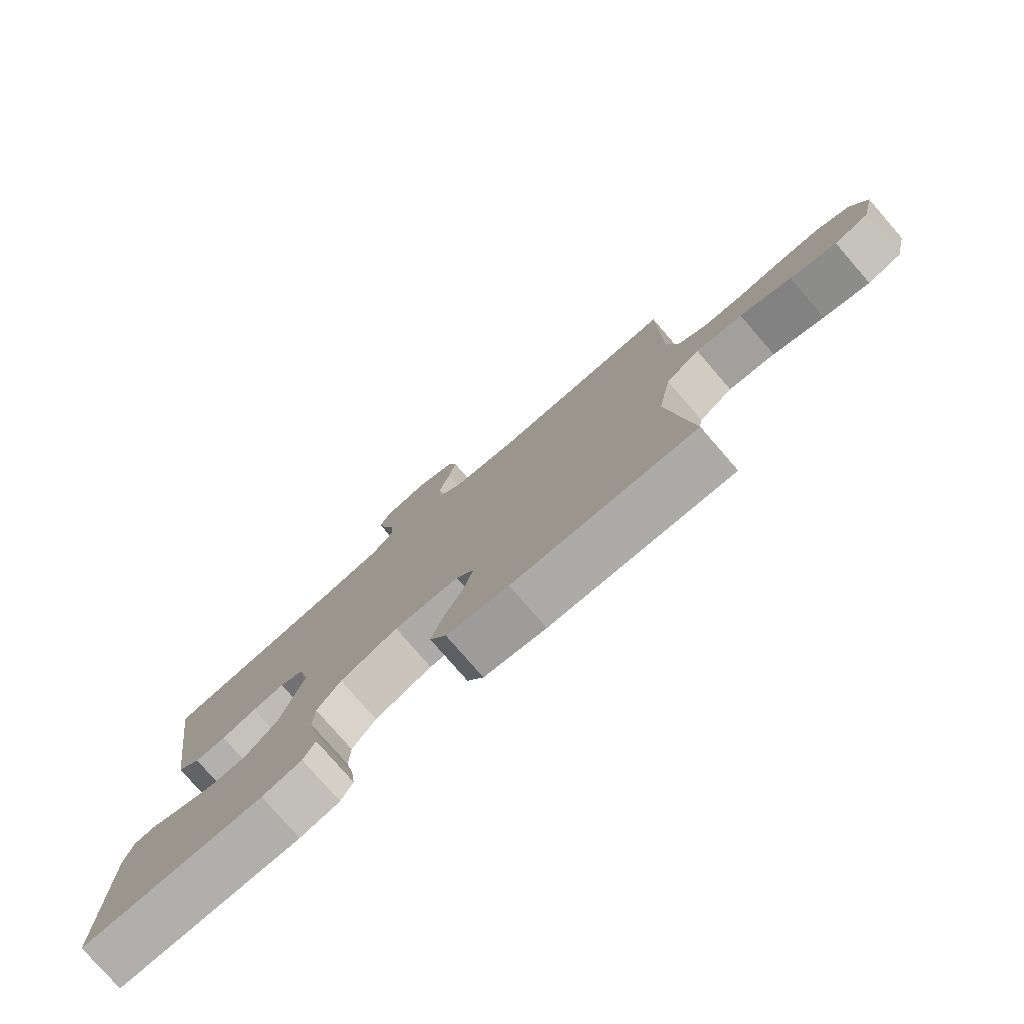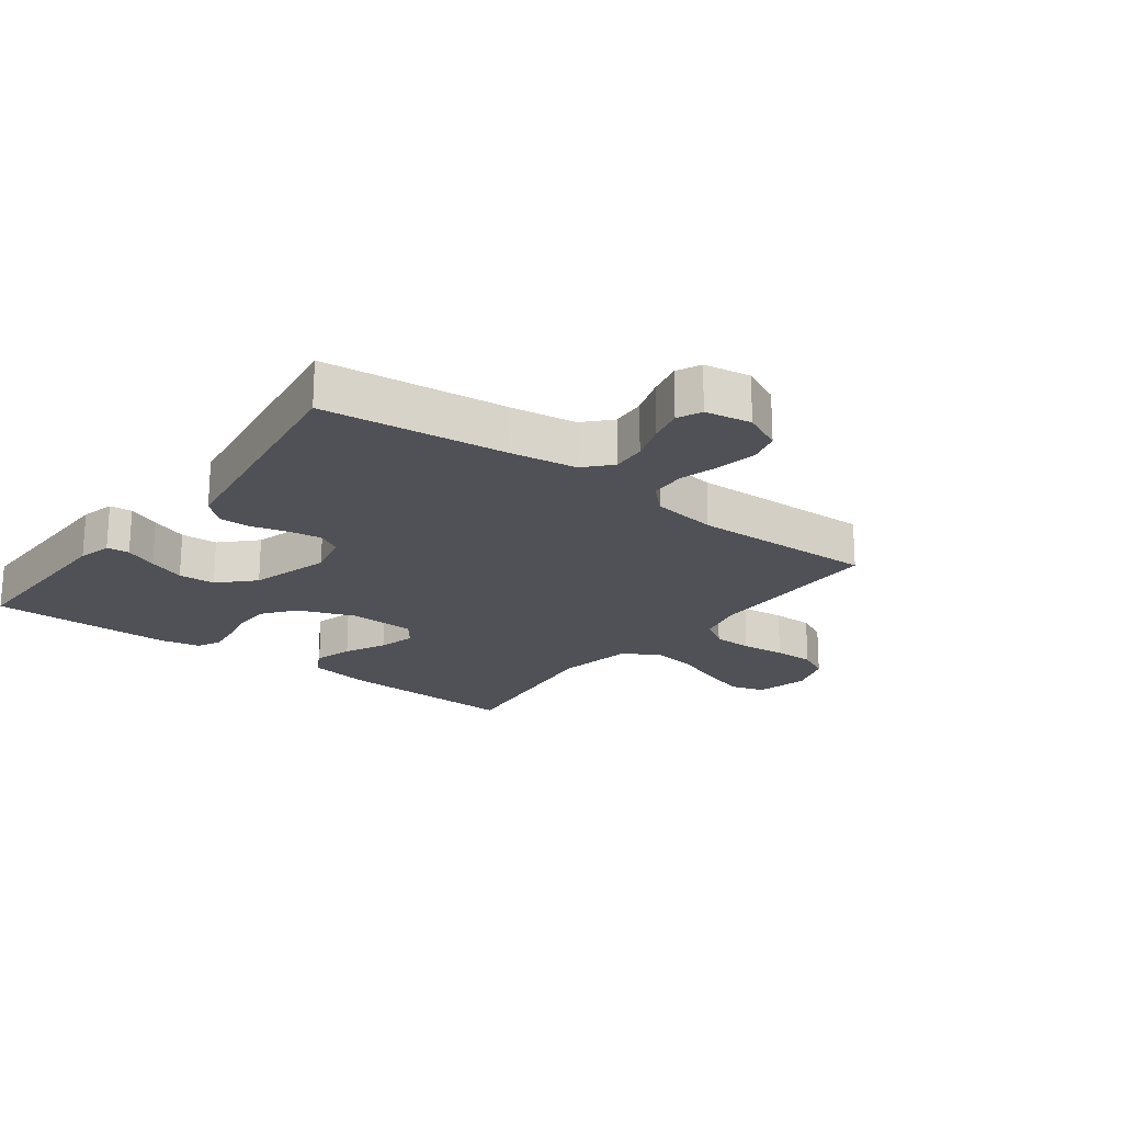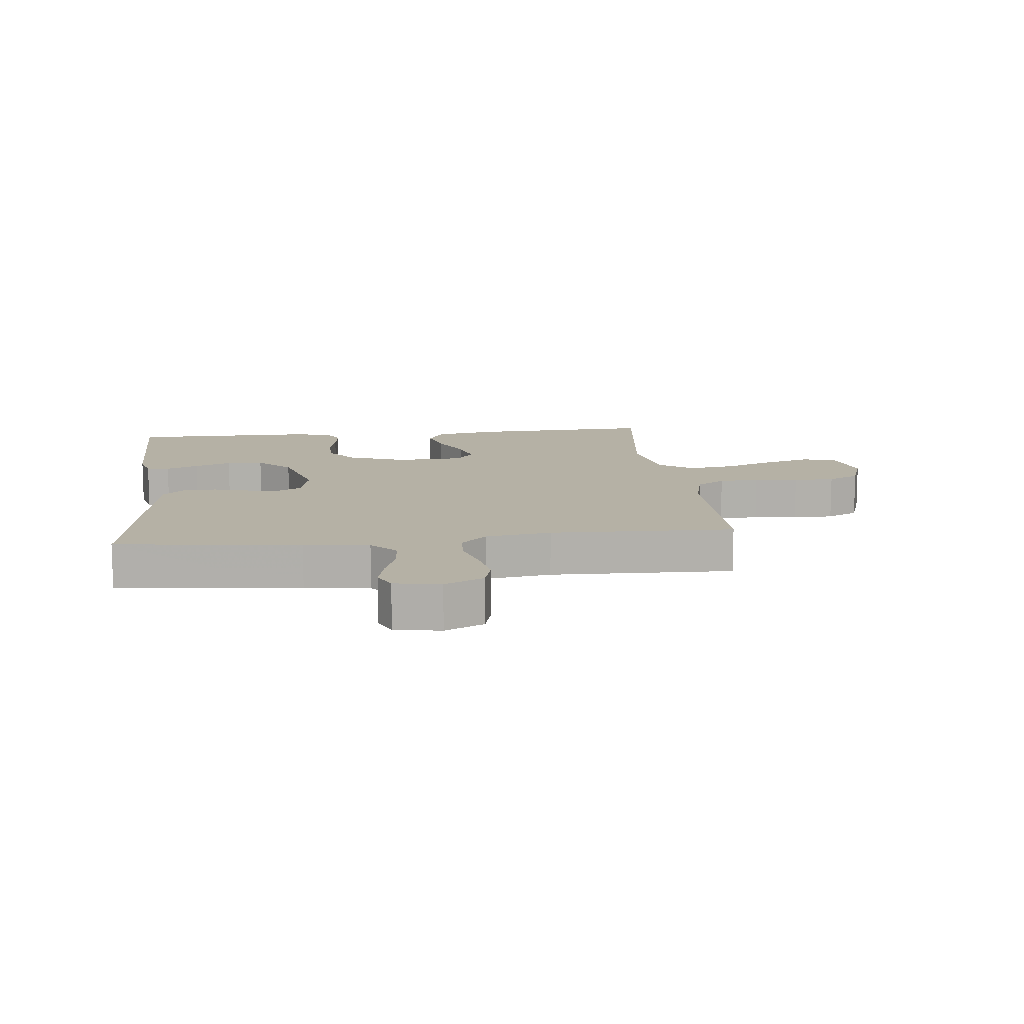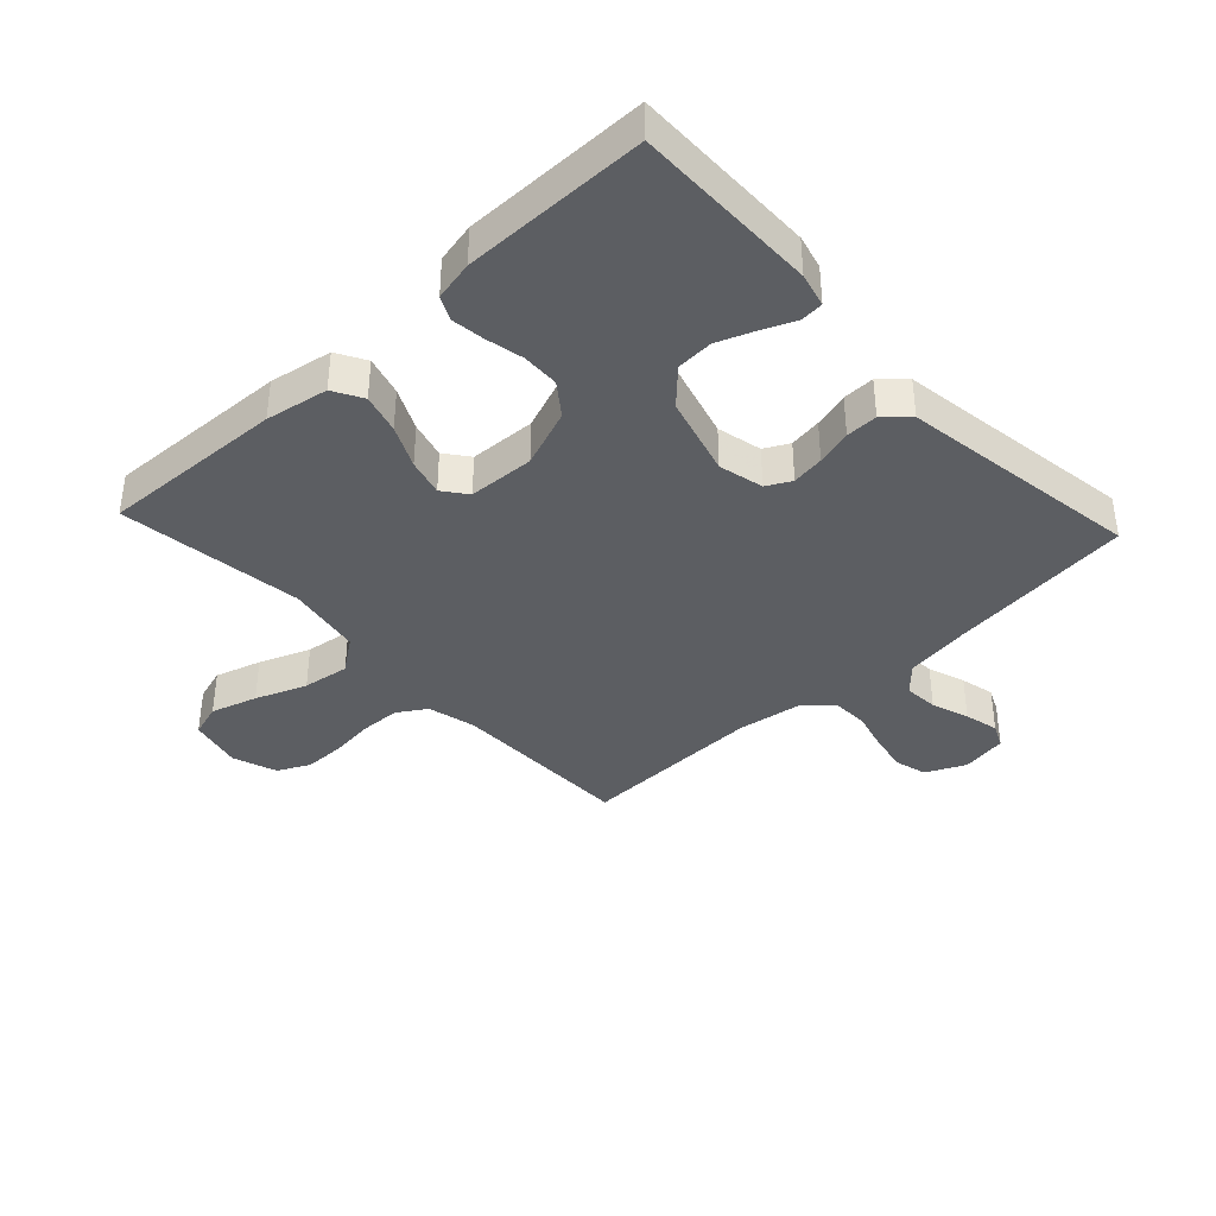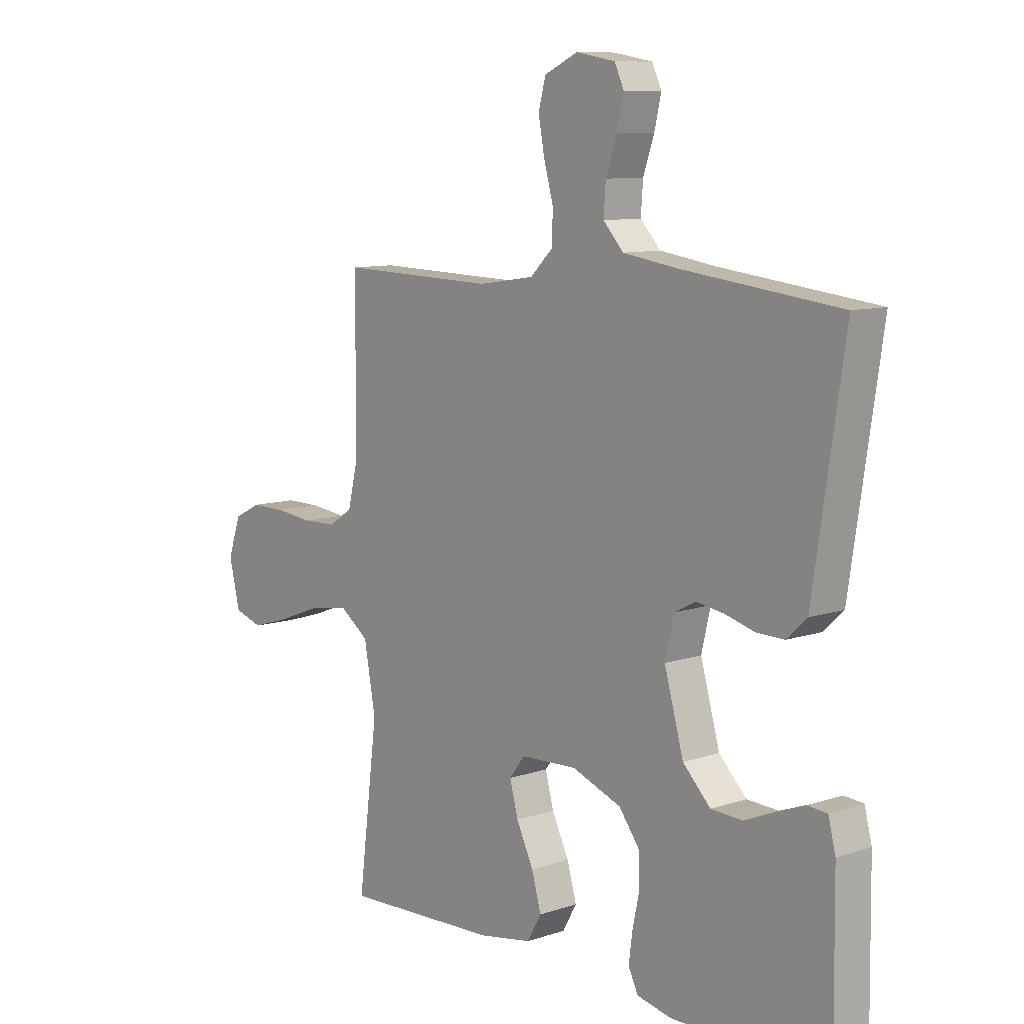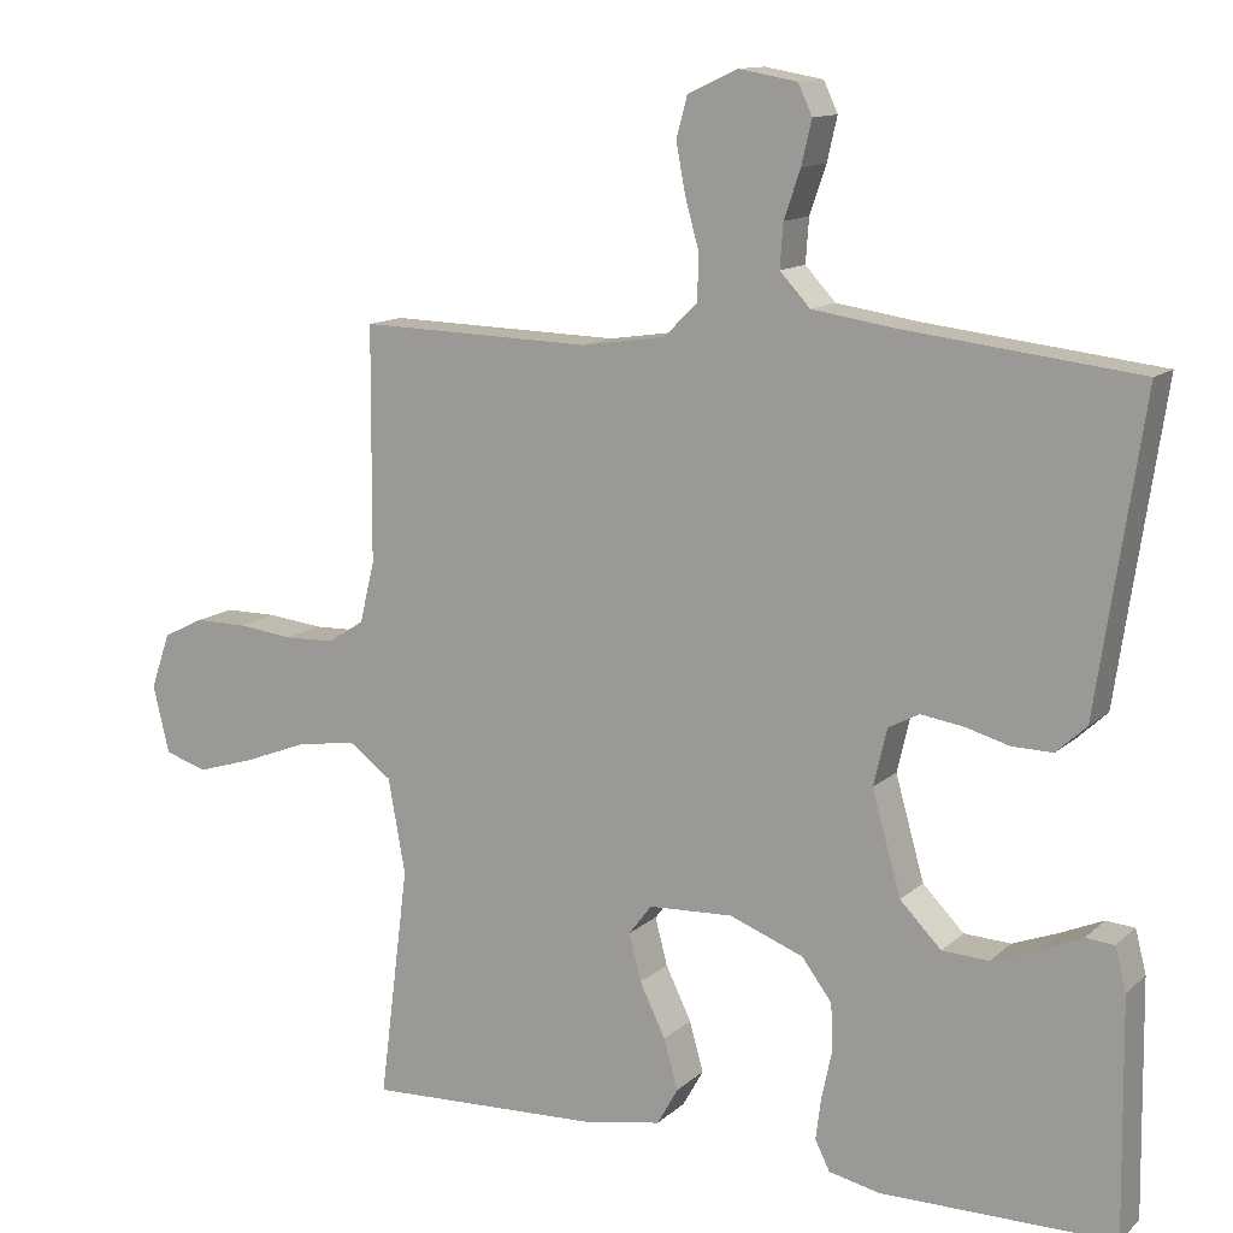
<metadata>
{"format":"obj","ext":"obj","renderer":"f3d","projection":"perspective","resolution":1024,"background":"white","views":[{"elev":-78.3,"azim":40.9,"up":"+Z"},{"elev":-20.5,"azim":-37.1,"up":"+Y"},{"elev":11.9,"azim":-6.4,"up":"+Y"},{"elev":-38.2,"azim":-137.0,"up":"+Y"},{"elev":9.6,"azim":-131.0,"up":"+Z"},{"elev":12.5,"azim":-151.8,"up":"+Z"}]}
</metadata>
<code>
v 0.5 0.07 0.5
v 0.502 0.07 0.2
v 0.521 0.07 0.122
v 0.568 0.07 0.092
v 0.633 0.07 0.09
v 0.705 0.07 0.098
v 0.772 0.07 0.098
v 0.824 0.07 0.072
v 0.849 0.07 0
v 0.828 0.07 -0.087
v 0.773 0.07 -0.104
v 0.698 0.07 -0.081
v 0.615 0.07 -0.049
v 0.539 0.07 -0.038
v 0.484 0.07 -0.078
v 0.462 0.07 -0.2
v 0.5 0.07 -0.5
v 0.2 0.07 -0.487
v 0.098 0.07 -0.469
v 0.071 0.07 -0.421
v 0.089 0.07 -0.357
v 0.122 0.07 -0.289
v 0.138 0.07 -0.229
v 0.108 0.07 -0.19
v 0 0.07 -0.185
v -0.095 0.07 -0.221
v -0.134 0.07 -0.273
v -0.136 0.07 -0.334
v -0.123 0.07 -0.395
v -0.116 0.07 -0.449
v -0.135 0.07 -0.487
v -0.2 0.07 -0.501
v -0.5 0.07 -0.5
v -0.496 0.07 -0.2
v -0.482 0.07 -0.145
v -0.445 0.07 -0.142
v -0.392 0.07 -0.165
v -0.332 0.07 -0.188
v -0.272 0.07 -0.185
v -0.219 0.07 -0.131
v -0.182 0.07 0
v -0.199 0.07 0.073
v -0.239 0.07 0.094
v -0.292 0.07 0.086
v -0.35 0.07 0.07
v -0.402 0.07 0.069
v -0.441 0.07 0.105
v -0.455 0.07 0.2
v -0.5 0.07 0.5
v -0.2 0.07 0.535
v -0.094 0.07 0.551
v -0.055 0.07 0.593
v -0.059 0.07 0.649
v -0.08 0.07 0.71
v -0.093 0.07 0.766
v -0.075 0.07 0.805
v 0 0.07 0.818
v 0.064 0.07 0.788
v 0.078 0.07 0.736
v 0.066 0.07 0.673
v 0.048 0.07 0.608
v 0.05 0.07 0.55
v 0.093 0.07 0.508
v 0.2 0.07 0.492
v 0.5 0 0.5
v 0.502 0 0.2
v 0.521 0 0.122
v 0.568 0 0.092
v 0.633 0 0.09
v 0.705 0 0.098
v 0.772 0 0.098
v 0.824 0 0.072
v 0.849 0 0
v 0.828 0 -0.087
v 0.773 0 -0.104
v 0.698 0 -0.081
v 0.615 0 -0.049
v 0.539 0 -0.038
v 0.484 0 -0.078
v 0.462 0 -0.2
v 0.5 0 -0.5
v 0.2 0 -0.487
v 0.098 0 -0.469
v 0.071 0 -0.421
v 0.089 0 -0.357
v 0.122 0 -0.289
v 0.138 0 -0.229
v 0.108 0 -0.19
v 0 0 -0.185
v -0.095 0 -0.221
v -0.134 0 -0.273
v -0.136 0 -0.334
v -0.123 0 -0.395
v -0.116 0 -0.449
v -0.135 0 -0.487
v -0.2 0 -0.501
v -0.5 0 -0.5
v -0.496 0 -0.2
v -0.482 0 -0.145
v -0.445 0 -0.142
v -0.392 0 -0.165
v -0.332 0 -0.188
v -0.272 0 -0.185
v -0.219 0 -0.131
v -0.182 0 0
v -0.199 0 0.073
v -0.239 0 0.094
v -0.292 0 0.086
v -0.35 0 0.07
v -0.402 0 0.069
v -0.441 0 0.105
v -0.455 0 0.2
v -0.5 0 0.5
v -0.2 0 0.535
v -0.094 0 0.551
v -0.055 0 0.593
v -0.059 0 0.649
v -0.08 0 0.71
v -0.093 0 0.766
v -0.075 0 0.805
v 0 0 0.818
v 0.064 0 0.788
v 0.078 0 0.736
v 0.066 0 0.673
v 0.048 0 0.608
v 0.05 0 0.55
v 0.093 0 0.508
v 0.2 0 0.492
f 59 60 61
f 58 59 61
f 57 58 61
f 56 57 61
f 55 56 61
f 54 55 61
f 53 54 61
f 52 53 61 62
f 51 52 62 63
f 48 49 50
f 50 51 63
f 48 50 63
f 47 48 63
f 46 47 63
f 45 46 63
f 44 45 63
f 35 36 37
f 34 35 37
f 33 34 37
f 32 33 37
f 31 32 37
f 30 31 37
f 29 30 37
f 28 29 37
f 27 28 37 38
f 26 27 38 39
f 20 21 22
f 19 20 22
f 18 19 22
f 17 18 22
f 16 17 22
f 15 16 22 23
f 14 15 23 24
f 11 12 13
f 10 11 13
f 9 10 13
f 8 9 13
f 7 8 13
f 6 7 13
f 5 6 13
f 4 5 13 14
f 14 24 25
f 4 14 25
f 3 4 25
f 64 1 2
f 43 44 63 64
f 64 2 3
f 43 64 3
f 42 43 3
f 3 25 26
f 42 3 26
f 41 42 26
f 40 41 26
f 26 39 40
f 125 124 123
f 125 123 122
f 125 122 121
f 125 121 120
f 125 120 119
f 125 119 118
f 125 118 117
f 126 125 117 116
f 127 126 116 115
f 114 113 112
f 127 115 114
f 127 114 112
f 127 112 111
f 127 111 110
f 127 110 109
f 127 109 108
f 101 100 99
f 101 99 98
f 101 98 97
f 101 97 96
f 101 96 95
f 101 95 94
f 101 94 93
f 101 93 92
f 102 101 92 91
f 103 102 91 90
f 86 85 84
f 86 84 83
f 86 83 82
f 86 82 81
f 86 81 80
f 87 86 80 79
f 88 87 79 78
f 77 76 75
f 77 75 74
f 77 74 73
f 77 73 72
f 77 72 71
f 77 71 70
f 77 70 69
f 78 77 69 68
f 89 88 78
f 89 78 68
f 89 68 67
f 66 65 128
f 128 127 108 107
f 67 66 128
f 67 128 107
f 67 107 106
f 90 89 67
f 90 67 106
f 90 106 105
f 90 105 104
f 104 103 90
f 1 65 66 2
f 2 66 67 3
f 3 67 68 4
f 4 68 69 5
f 5 69 70 6
f 6 70 71 7
f 7 71 72 8
f 8 72 73 9
f 9 73 74 10
f 10 74 75 11
f 11 75 76 12
f 12 76 77 13
f 13 77 78 14
f 14 78 79 15
f 15 79 80 16
f 16 80 81 17
f 17 81 82 18
f 18 82 83 19
f 19 83 84 20
f 20 84 85 21
f 21 85 86 22
f 22 86 87 23
f 23 87 88 24
f 24 88 89 25
f 25 89 90 26
f 26 90 91 27
f 27 91 92 28
f 28 92 93 29
f 29 93 94 30
f 30 94 95 31
f 31 95 96 32
f 32 96 97 33
f 33 97 98 34
f 34 98 99 35
f 35 99 100 36
f 36 100 101 37
f 37 101 102 38
f 38 102 103 39
f 39 103 104 40
f 40 104 105 41
f 41 105 106 42
f 42 106 107 43
f 43 107 108 44
f 44 108 109 45
f 45 109 110 46
f 46 110 111 47
f 47 111 112 48
f 48 112 113 49
f 49 113 114 50
f 50 114 115 51
f 51 115 116 52
f 52 116 117 53
f 53 117 118 54
f 54 118 119 55
f 55 119 120 56
f 56 120 121 57
f 57 121 122 58
f 58 122 123 59
f 59 123 124 60
f 60 124 125 61
f 61 125 126 62
f 62 126 127 63
f 63 127 128 64
f 64 128 65 1

</code>
